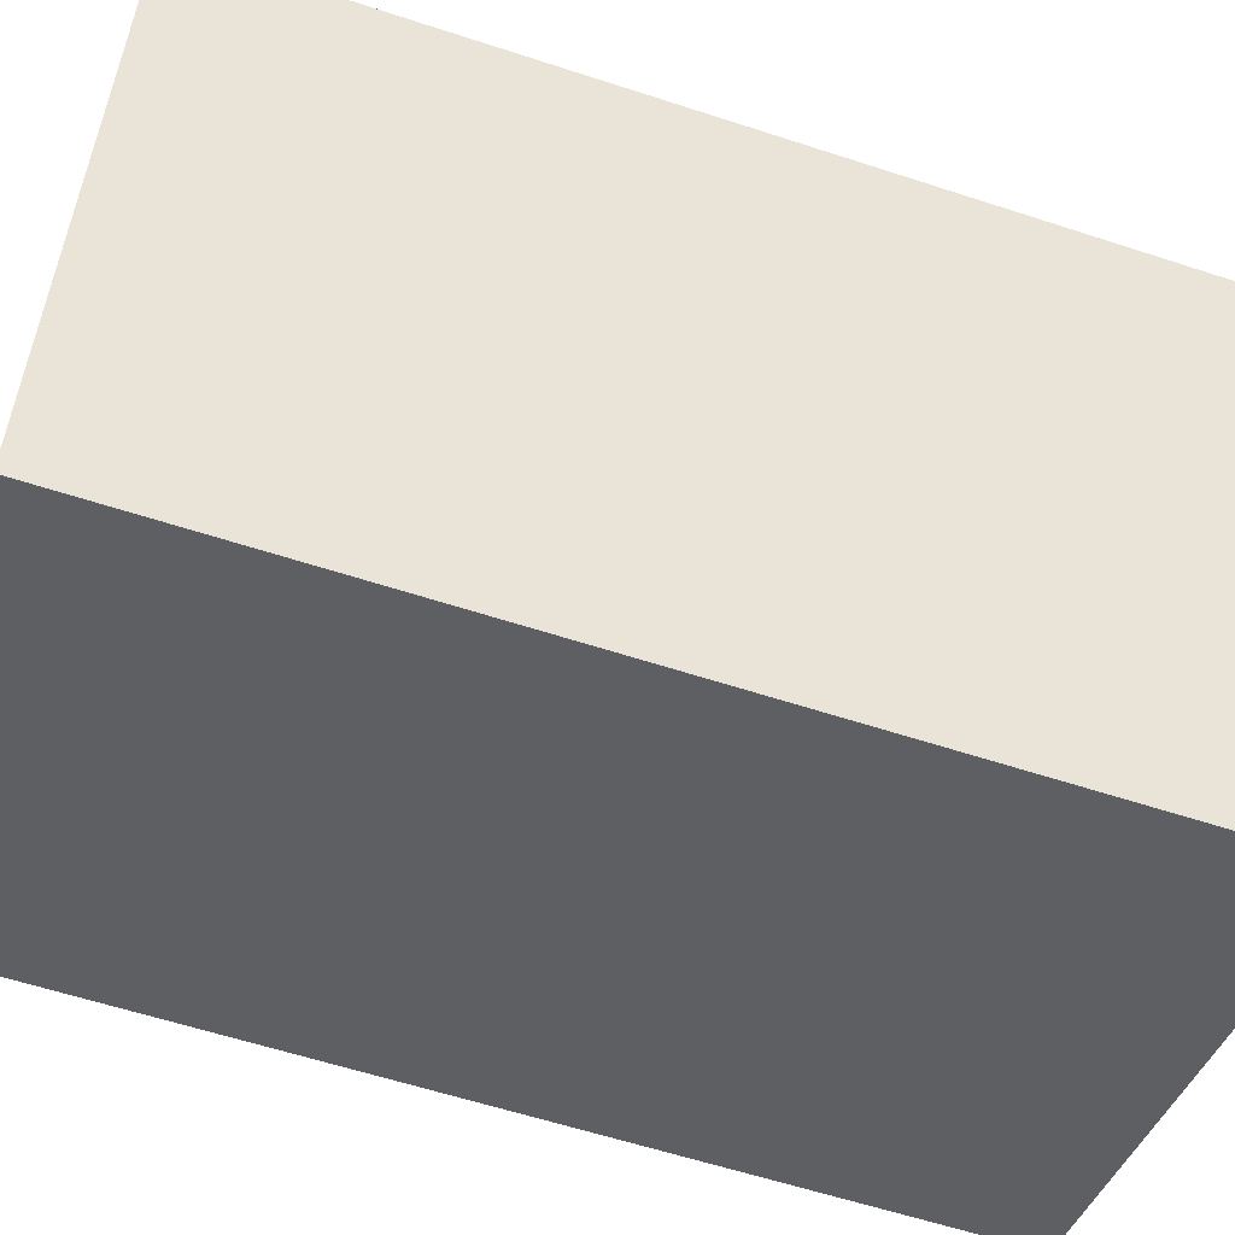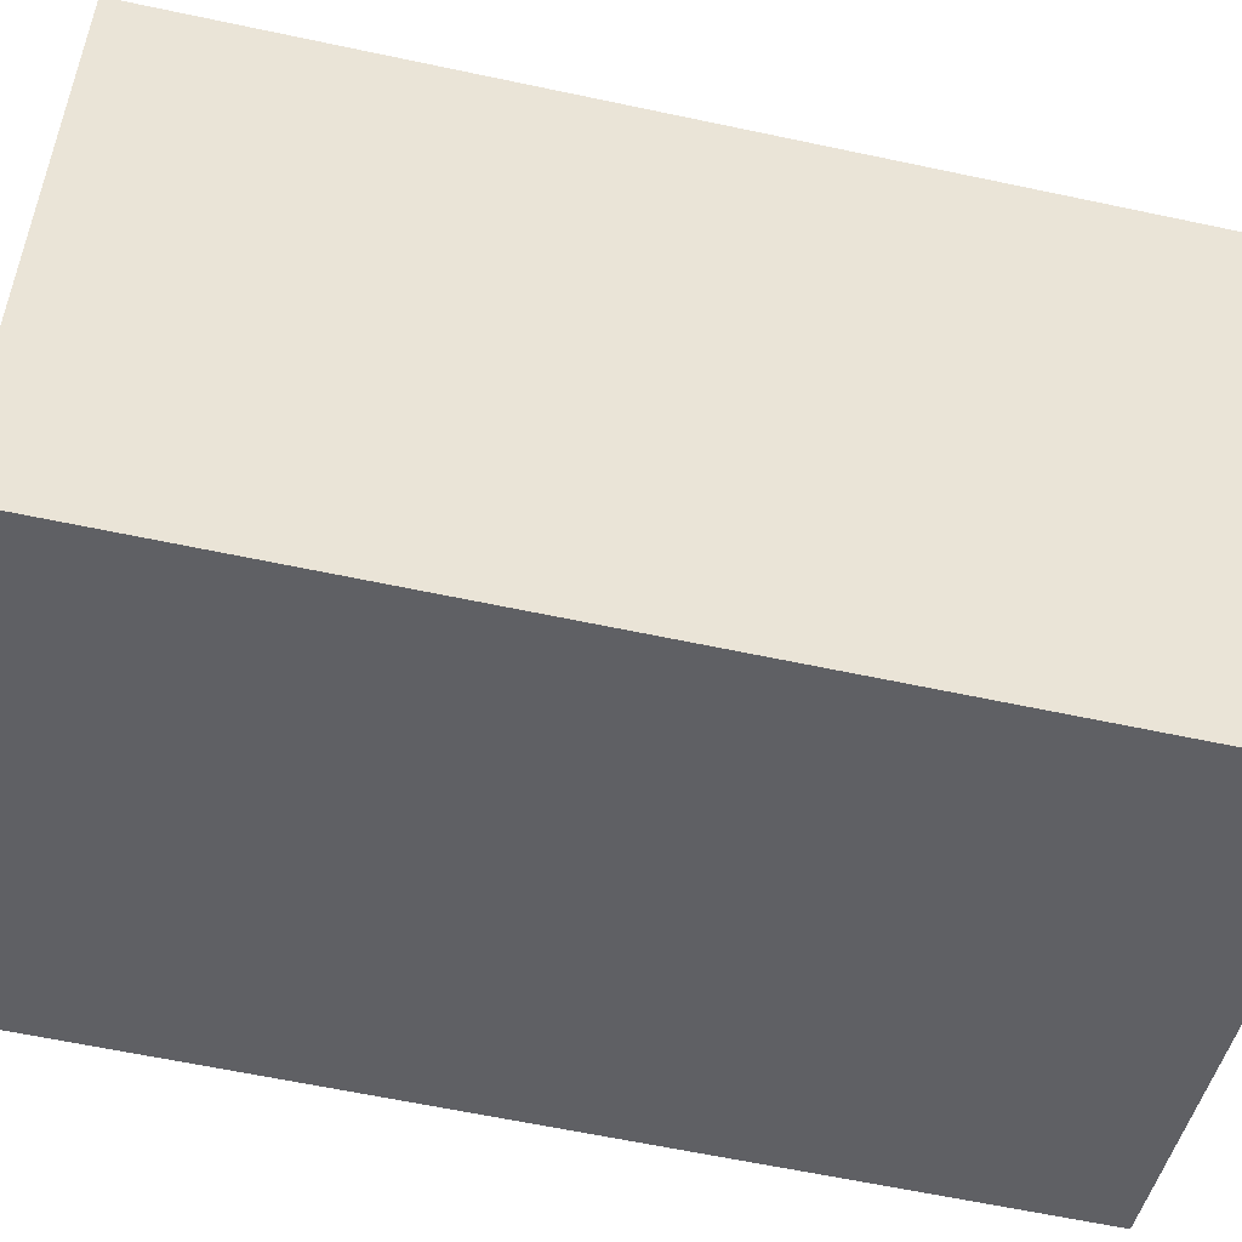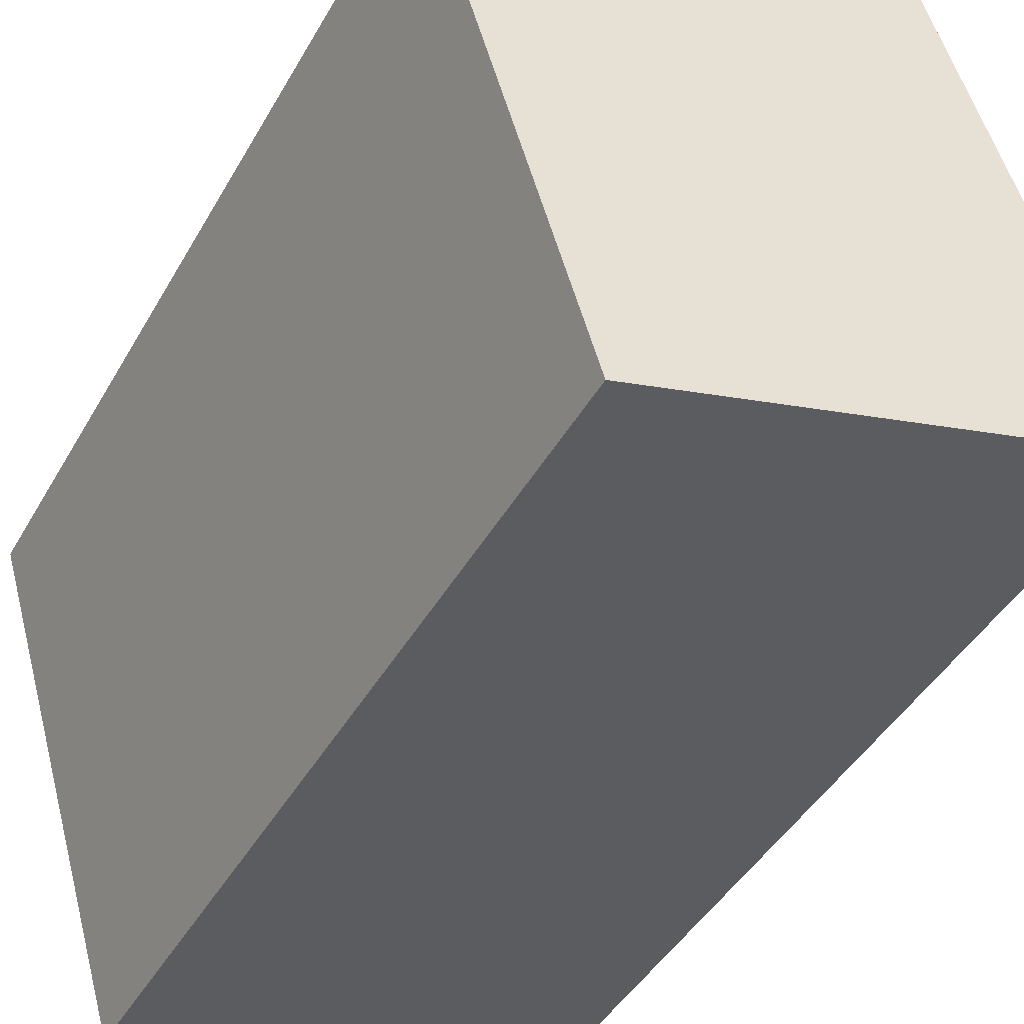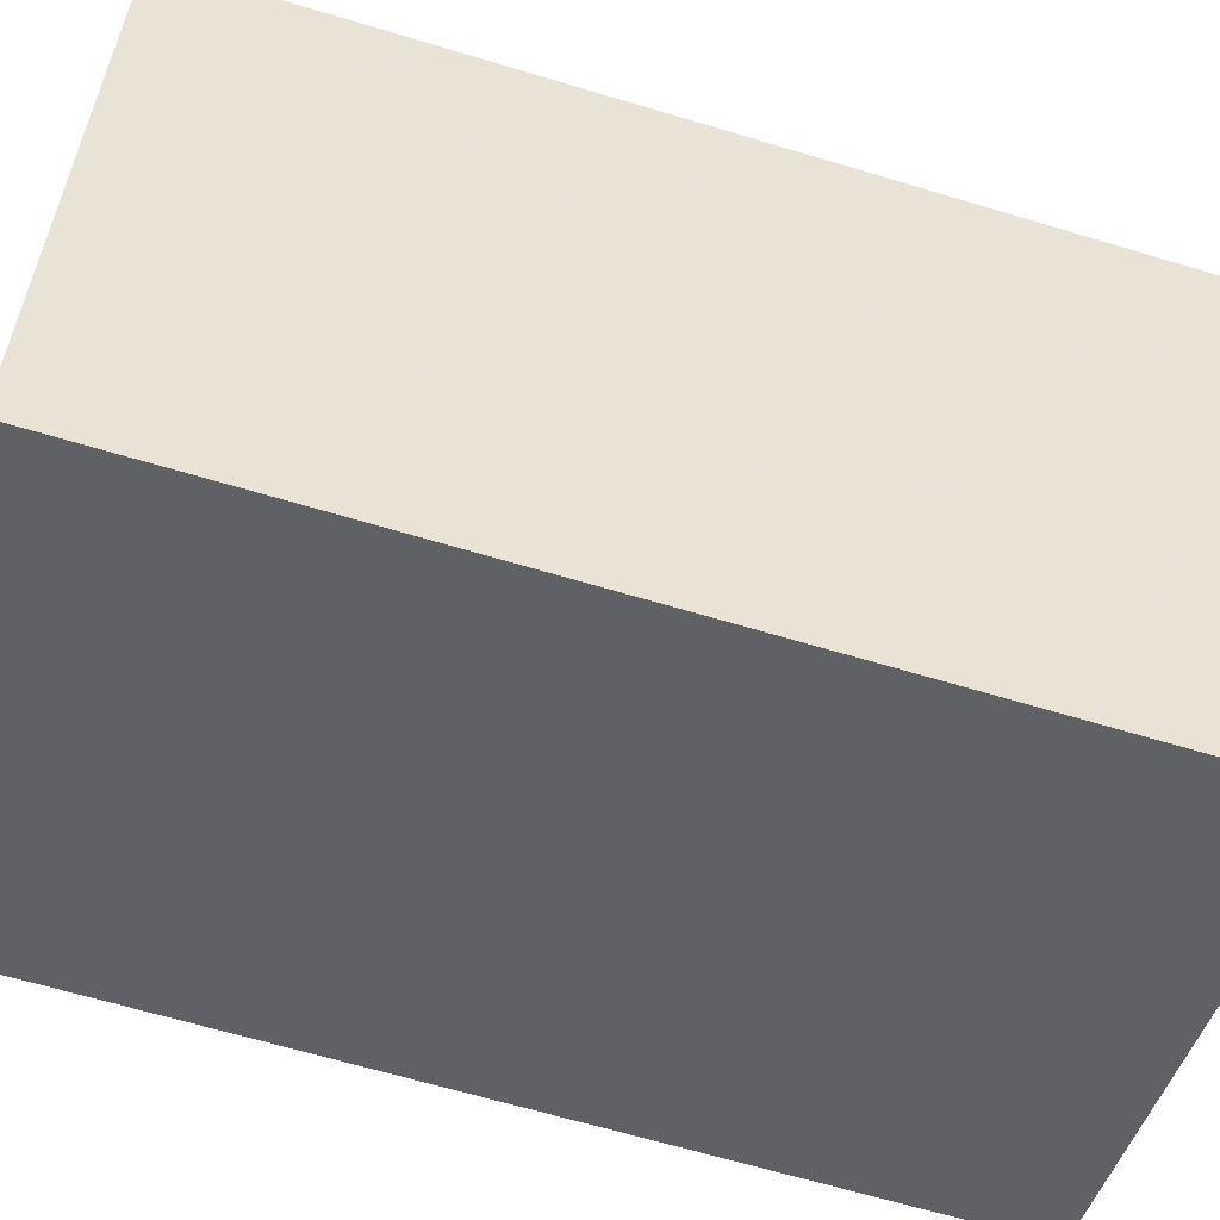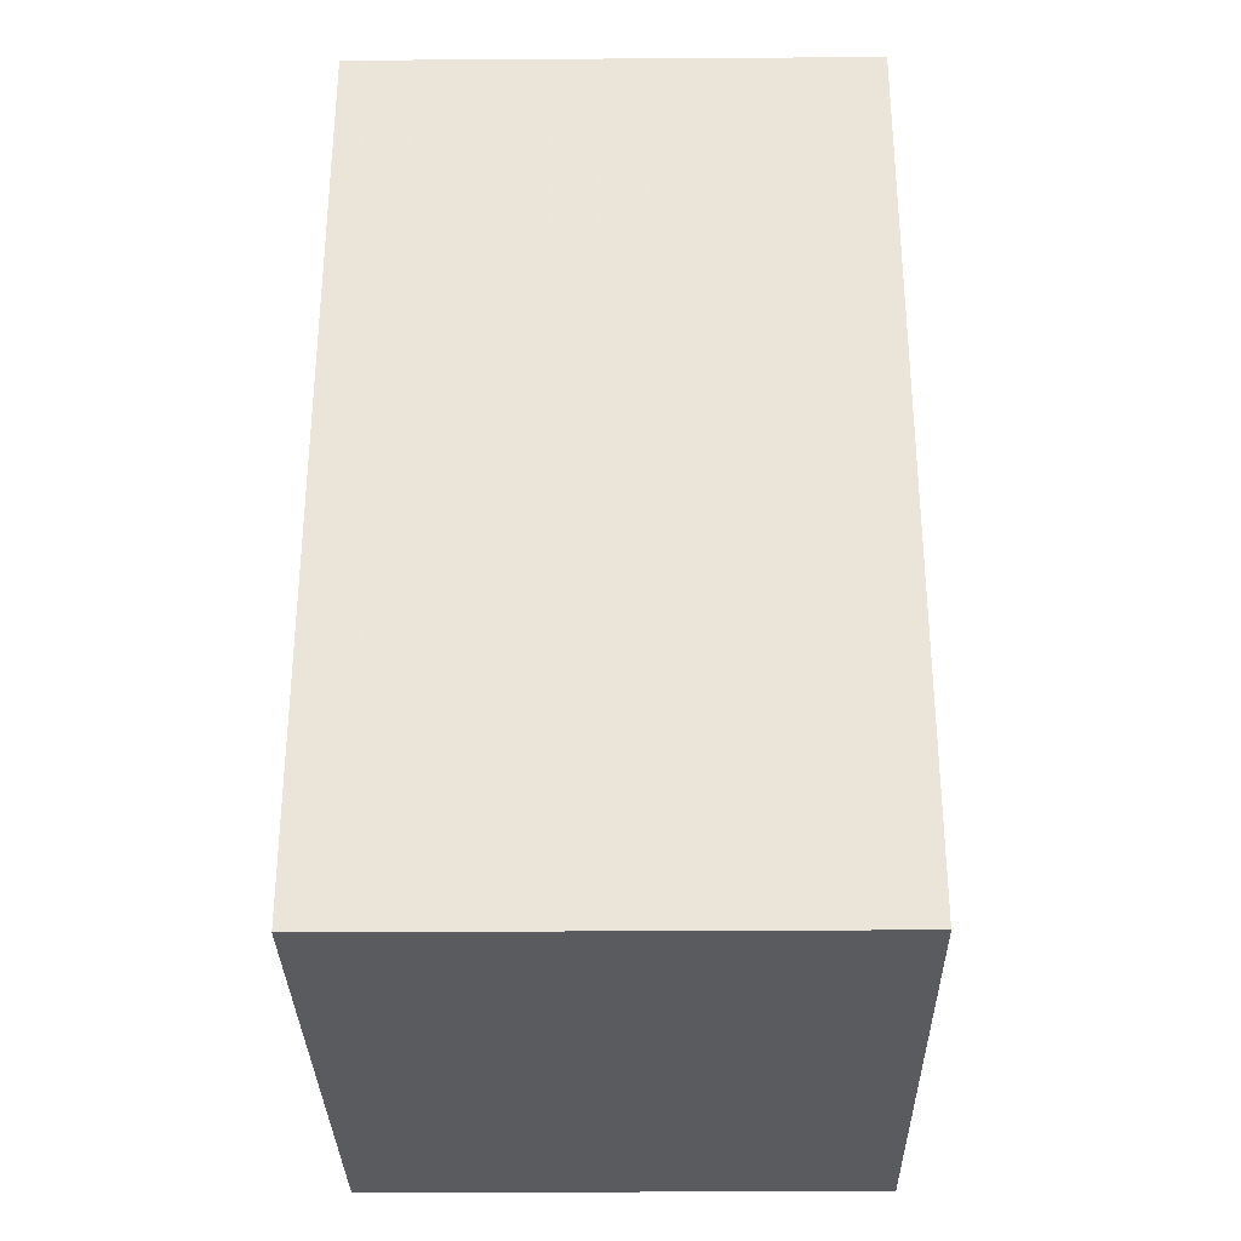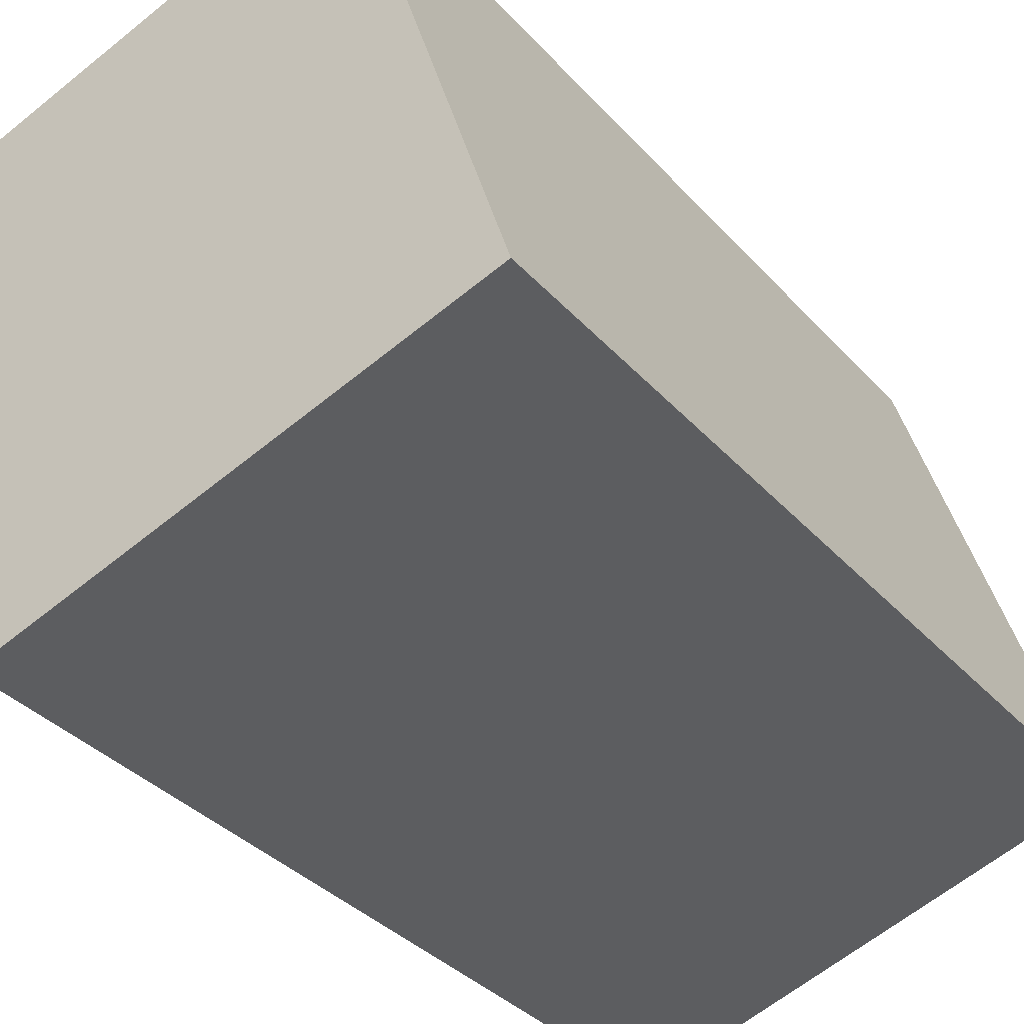
<metadata>
{"format":"obj","ext":"obj","renderer":"f3d","projection":"perspective","resolution":1024,"background":"white","views":[{"elev":-59.0,"azim":71.3,"up":"+Z"},{"elev":-62.3,"azim":77.8,"up":"+Z"},{"elev":-43.9,"azim":152.2,"up":"+Z"},{"elev":-64.5,"azim":73.1,"up":"+Z"},{"elev":-32.8,"azim":-161.8,"up":"+Y"},{"elev":-35.3,"azim":-144.5,"up":"+Z"}]}
</metadata>
<code>
v 4.431 -0.056 5.8
v 4.456 -0.056 5.792
v 4.448 -0.056 5.765
v 4.423 -0.056 5.773
v 4.431 -0.1029 5.8
v 4.423 -0.1029 5.773
v 4.448 -0.1029 5.765
v 4.456 -0.1029 5.792
v 4.423 -0.1029 5.773
v 4.431 -0.1029 5.8
v 4.431 -0.056 5.8
v 4.423 -0.056 5.773
v 4.448 -0.1029 5.765
v 4.423 -0.1029 5.773
v 4.423 -0.056 5.773
v 4.448 -0.056 5.765
v 4.456 -0.1029 5.792
v 4.448 -0.1029 5.765
v 4.448 -0.056 5.765
v 4.456 -0.056 5.792
v 4.431 -0.1029 5.8
v 4.456 -0.1029 5.792
v 4.456 -0.056 5.792
v 4.431 -0.056 5.8
f 1 2 3
f 1 3 4
f 5 6 7
f 5 7 8
f 9 10 11
f 9 11 12
f 13 14 15
f 13 15 16
f 17 18 19
f 17 19 20
f 21 22 23
f 21 23 24

</code>
